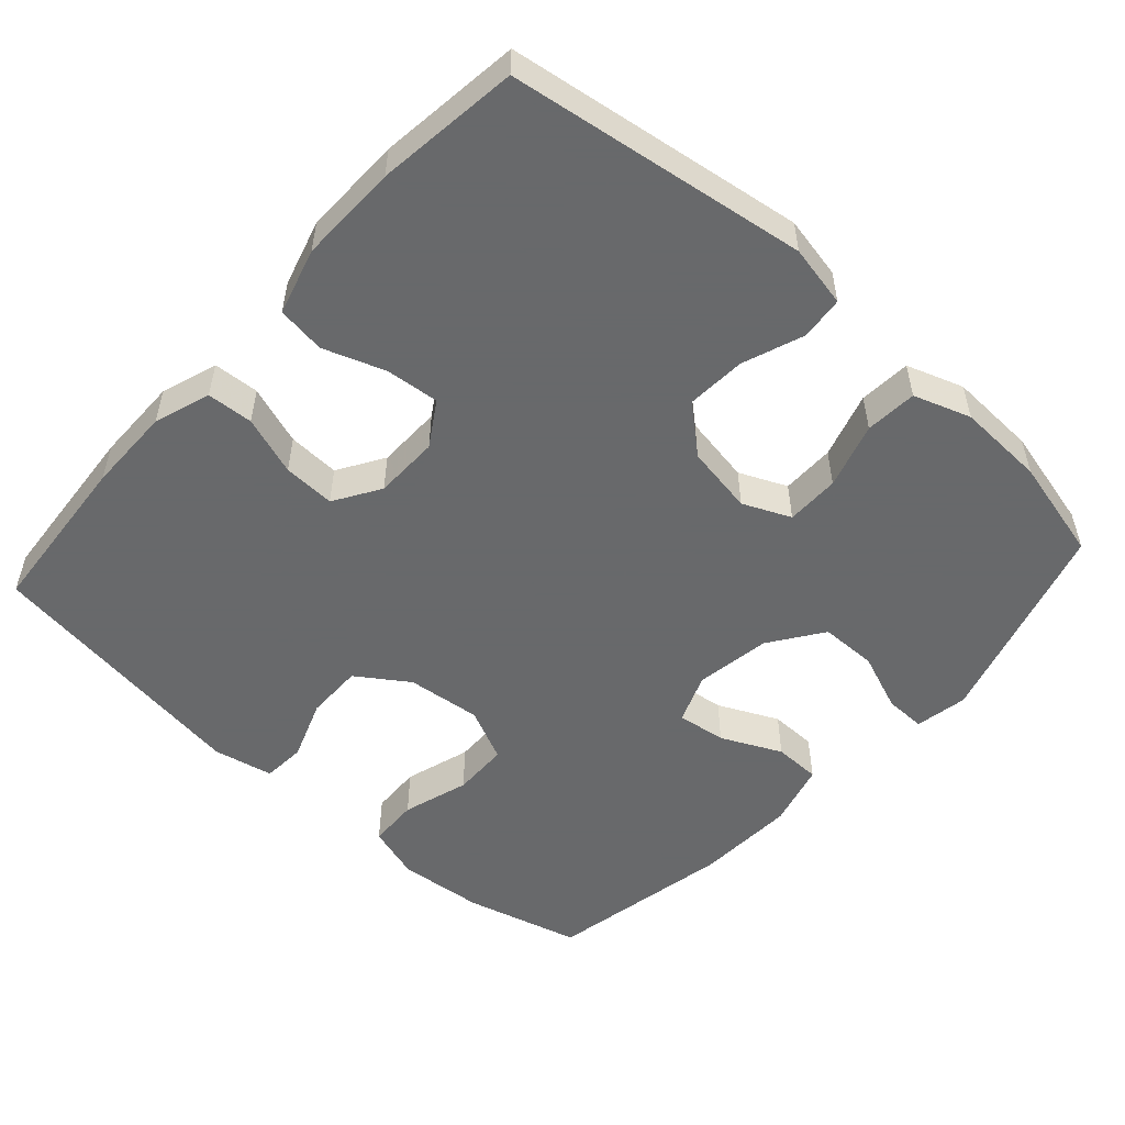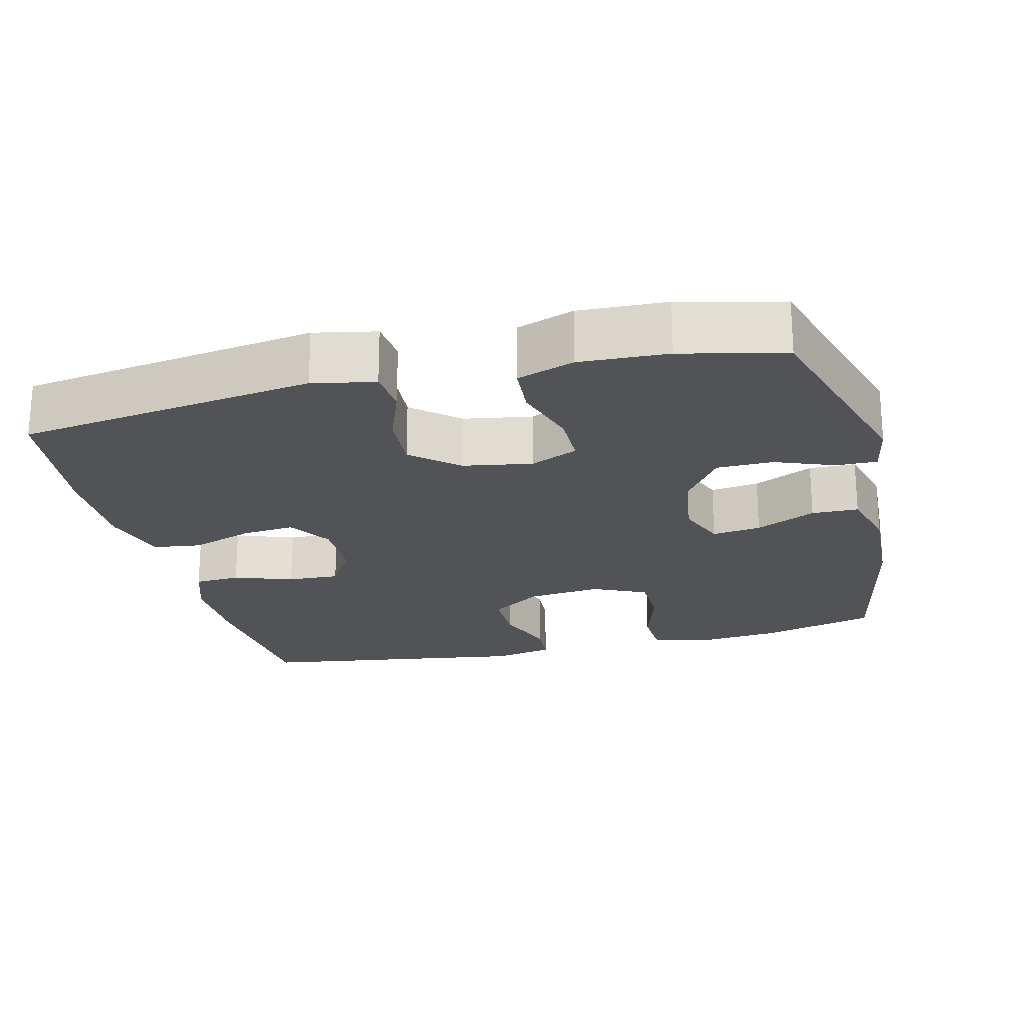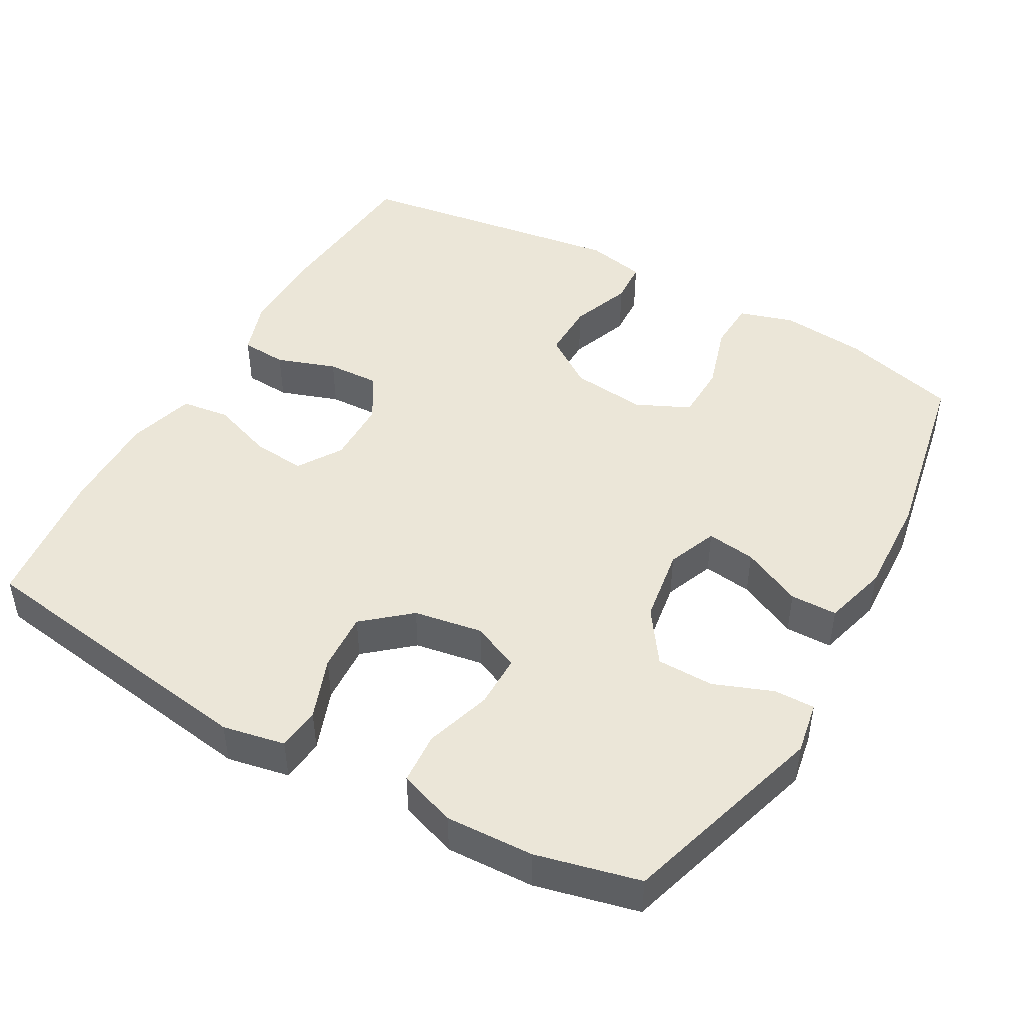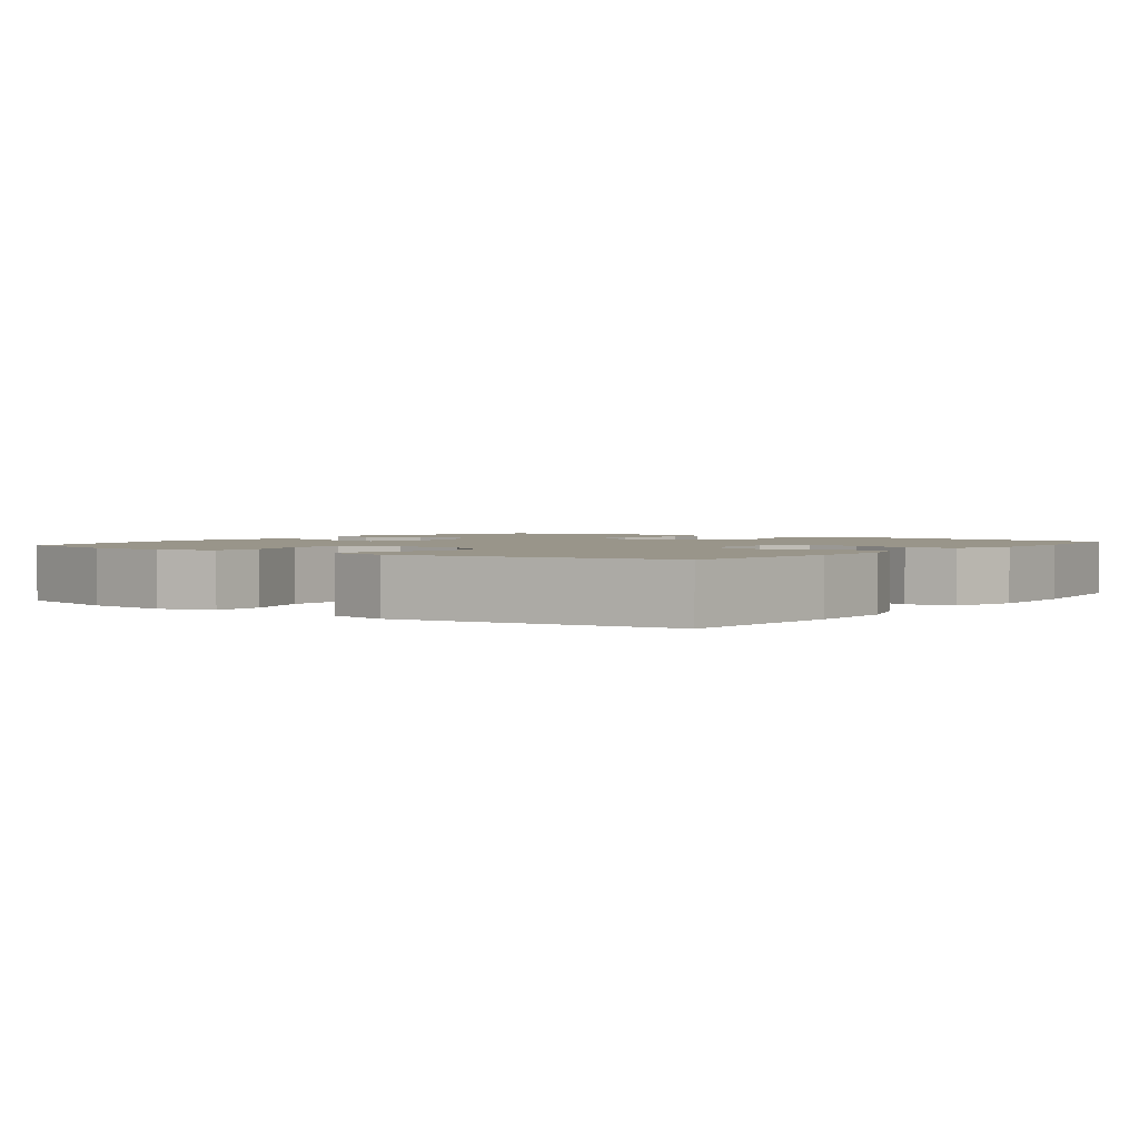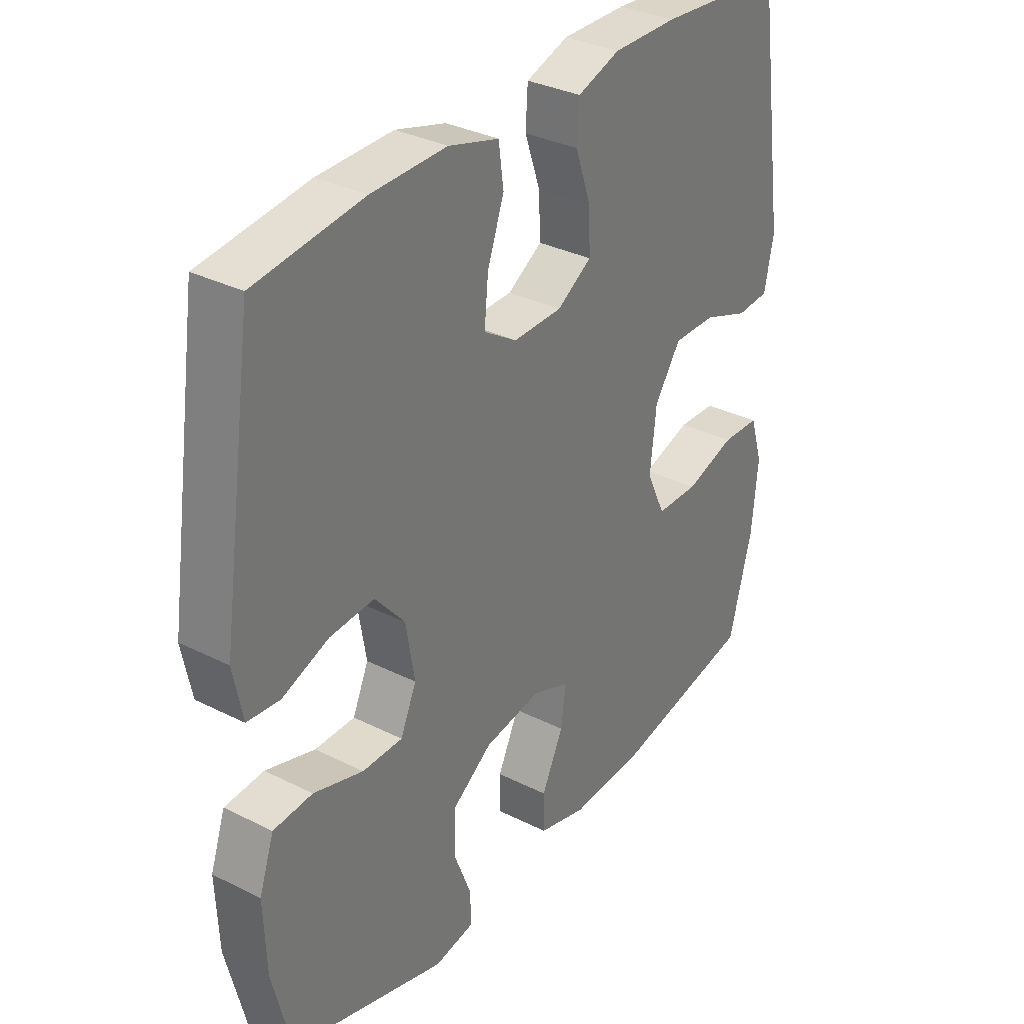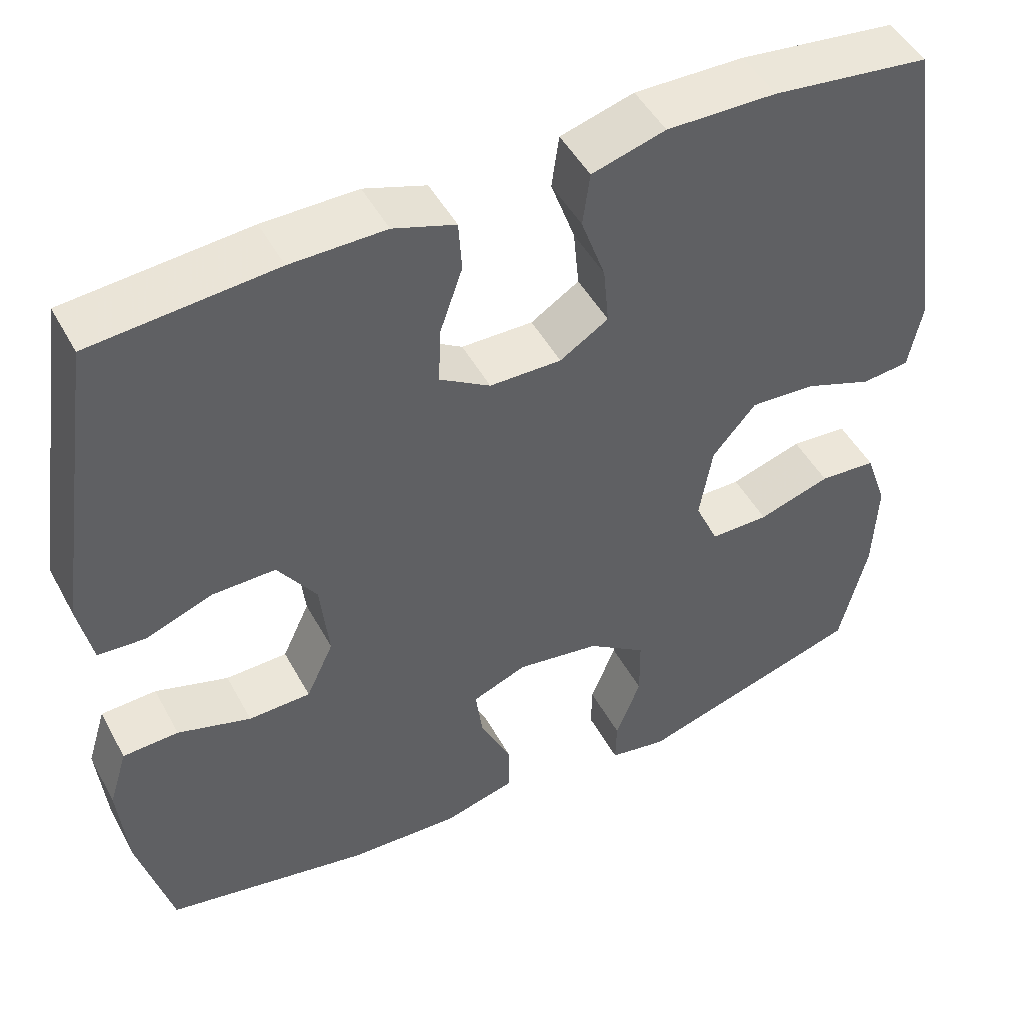
<metadata>
{"format":"obj","ext":"obj","renderer":"f3d","projection":"perspective","resolution":1024,"background":"white","views":[{"elev":-52.6,"azim":47.9,"up":"+Y"},{"elev":-22.0,"azim":103.8,"up":"+Y"},{"elev":46.5,"azim":119.5,"up":"+Y"},{"elev":2.0,"azim":-53.5,"up":"+Y"},{"elev":33.0,"azim":124.8,"up":"+Z"},{"elev":48.1,"azim":-27.5,"up":"+Z"}]}
</metadata>
<code>
v -0.5 0.07 -0.5
v -0.542 0.07 -0.342
v -0.553 0.07 -0.225
v -0.53 0.07 -0.15
v -0.461 0.07 -0.147
v -0.37 0.07 -0.175
v -0.293 0.07 -0.173
v -0.259 0.07 -0.1
v -0.27 0.07 0.002
v -0.318 0.07 0.072
v -0.396 0.07 0.071
v -0.479 0.07 0.04
v -0.538 0.07 0.044
v -0.555 0.07 0.126
v -0.5 0.07 0.5
v -0.273 0.07 0.519
v -0.156 0.07 0.52
v -0.079 0.07 0.494
v -0.075 0.07 0.431
v -0.103 0.07 0.35
v -0.106 0.07 0.279
v -0.043 0.07 0.24
v 0.046 0.07 0.239
v 0.106 0.07 0.277
v 0.099 0.07 0.35
v 0.069 0.07 0.434
v 0.078 0.07 0.5
v 0.169 0.07 0.526
v 0.305 0.07 0.524
v 0.5 0.07 0.5
v 0.56 0.07 0.093
v 0.543 0.07 0.008
v 0.484 0.07 0.002
v 0.4 0.07 0.033
v 0.319 0.07 0.038
v 0.265 0.07 -0.025
v 0.249 0.07 -0.119
v 0.278 0.07 -0.184
v 0.351 0.07 -0.184
v 0.441 0.07 -0.156
v 0.512 0.07 -0.161
v 0.539 0.07 -0.239
v 0.534 0.07 -0.359
v 0.5 0.07 -0.5
v 0.217 0.07 -0.585
v 0.145 0.07 -0.572
v 0.146 0.07 -0.516
v 0.177 0.07 -0.436
v 0.176 0.07 -0.358
v 0.103 0.07 -0.307
v 0 0.07 -0.291
v -0.068 0.07 -0.318
v -0.059 0.07 -0.385
v -0.02 0.07 -0.467
v -0.021 0.07 -0.531
v -0.109 0.07 -0.555
v -0.246 0.07 -0.549
v -0.5 0 -0.5
v -0.542 0 -0.342
v -0.553 0 -0.225
v -0.53 0 -0.15
v -0.461 0 -0.147
v -0.37 0 -0.175
v -0.293 0 -0.173
v -0.259 0 -0.1
v -0.27 0 0.002
v -0.318 0 0.072
v -0.396 0 0.071
v -0.479 0 0.04
v -0.538 0 0.044
v -0.555 0 0.126
v -0.5 0 0.5
v -0.273 0 0.519
v -0.156 0 0.52
v -0.079 0 0.494
v -0.075 0 0.431
v -0.103 0 0.35
v -0.106 0 0.279
v -0.043 0 0.24
v 0.046 0 0.239
v 0.106 0 0.277
v 0.099 0 0.35
v 0.069 0 0.434
v 0.078 0 0.5
v 0.169 0 0.526
v 0.305 0 0.524
v 0.5 0 0.5
v 0.56 0 0.093
v 0.543 0 0.008
v 0.484 0 0.002
v 0.4 0 0.033
v 0.319 0 0.038
v 0.265 0 -0.025
v 0.249 0 -0.119
v 0.278 0 -0.184
v 0.351 0 -0.184
v 0.441 0 -0.156
v 0.512 0 -0.161
v 0.539 0 -0.239
v 0.534 0 -0.359
v 0.5 0 -0.5
v 0.217 0 -0.585
v 0.145 0 -0.572
v 0.146 0 -0.516
v 0.177 0 -0.436
v 0.176 0 -0.358
v 0.103 0 -0.307
v 0 0 -0.291
v -0.068 0 -0.318
v -0.059 0 -0.385
v -0.02 0 -0.467
v -0.021 0 -0.531
v -0.109 0 -0.555
v -0.246 0 -0.549
f 4 5 6
f 3 4 6
f 2 3 6
f 1 2 6
f 57 1 6
f 56 57 6
f 55 56 6
f 54 55 6
f 53 54 6
f 52 53 6 7
f 51 52 7 8
f 50 51 8 9
f 49 50 9 10
f 46 47 48
f 45 46 48
f 44 45 48
f 43 44 48
f 42 43 48
f 41 42 48
f 40 41 48
f 39 40 48
f 38 39 48 49
f 37 38 49 10
f 32 33 34
f 31 32 34
f 30 31 34
f 29 30 34
f 28 29 34
f 27 28 34
f 26 27 34
f 25 26 34
f 24 25 34 35
f 23 24 35 36
f 18 19 20
f 17 18 20
f 16 17 20
f 15 16 20
f 14 15 20
f 13 14 20
f 12 13 20
f 11 12 20
f 10 11 20 21
f 36 37 10
f 23 36 10
f 22 23 10
f 10 21 22
f 63 62 61
f 63 61 60
f 63 60 59
f 63 59 58
f 63 58 114
f 63 114 113
f 63 113 112
f 63 112 111
f 63 111 110
f 64 63 110 109
f 65 64 109 108
f 66 65 108 107
f 67 66 107 106
f 105 104 103
f 105 103 102
f 105 102 101
f 105 101 100
f 105 100 99
f 105 99 98
f 105 98 97
f 105 97 96
f 106 105 96 95
f 67 106 95 94
f 91 90 89
f 91 89 88
f 91 88 87
f 91 87 86
f 91 86 85
f 91 85 84
f 91 84 83
f 91 83 82
f 92 91 82 81
f 93 92 81 80
f 77 76 75
f 77 75 74
f 77 74 73
f 77 73 72
f 77 72 71
f 77 71 70
f 77 70 69
f 77 69 68
f 78 77 68 67
f 67 94 93
f 67 93 80
f 67 80 79
f 79 78 67
f 1 58 59 2
f 2 59 60 3
f 3 60 61 4
f 4 61 62 5
f 5 62 63 6
f 6 63 64 7
f 7 64 65 8
f 8 65 66 9
f 9 66 67 10
f 10 67 68 11
f 11 68 69 12
f 12 69 70 13
f 13 70 71 14
f 14 71 72 15
f 15 72 73 16
f 16 73 74 17
f 17 74 75 18
f 18 75 76 19
f 19 76 77 20
f 20 77 78 21
f 21 78 79 22
f 22 79 80 23
f 23 80 81 24
f 24 81 82 25
f 25 82 83 26
f 26 83 84 27
f 27 84 85 28
f 28 85 86 29
f 29 86 87 30
f 30 87 88 31
f 31 88 89 32
f 32 89 90 33
f 33 90 91 34
f 34 91 92 35
f 35 92 93 36
f 36 93 94 37
f 37 94 95 38
f 38 95 96 39
f 39 96 97 40
f 40 97 98 41
f 41 98 99 42
f 42 99 100 43
f 43 100 101 44
f 44 101 102 45
f 45 102 103 46
f 46 103 104 47
f 47 104 105 48
f 48 105 106 49
f 49 106 107 50
f 50 107 108 51
f 51 108 109 52
f 52 109 110 53
f 53 110 111 54
f 54 111 112 55
f 55 112 113 56
f 56 113 114 57
f 57 114 58 1

</code>
